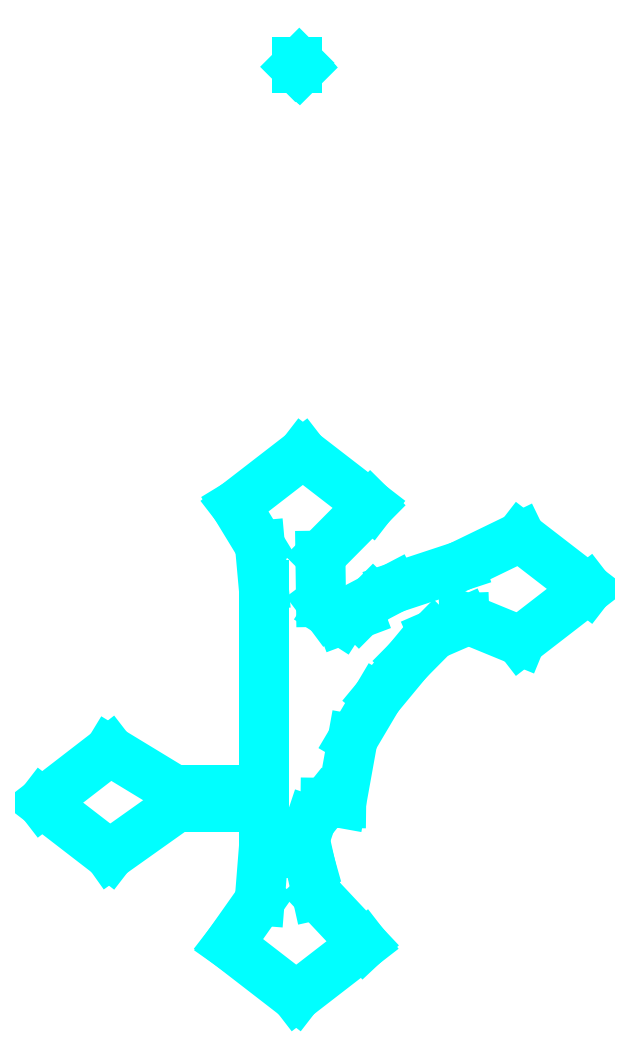
<metadata>
{"format":"dxf","ext":"dxf","renderer":"ezdxf+matplotlib","layout":"modelspace","background":"white","min_lineweight":24,"dpi":150}
</metadata>
<code>
0
SECTION
2
ENTITIES
0
LINE
8
Layer 1
10
0.8467
20
297.8
30
0
11
-0.8467
21
296.2
31
0
0
LINE
8
Layer 1
10
0
20
298.4
30
0
11
0
21
295.6
31
0
0
LINE
8
Layer 1
10
2.258
20
295.9
30
0
11
1.129
21
294.7
31
0
0
LINE
8
Layer 1
10
1.693
20
296.4
30
0
11
0.5644
21
295.3
31
0
0
LINE
8
Layer 1
10
1.129
20
297
30
0
11
0
21
295.9
31
0
0
LINE
8
Layer_1
10
2.427
20
125.4
30
0
11
-27.31
21
102.4
31
0
0
LINE
8
Layer_1
10
-27.31
20
102.4
30
0
11
-16.53
21
84.71
31
0
0
LINE
8
Layer_1
10
-16.53
20
84.71
30
0
11
-14.95
21
67.31
31
0
0
LINE
8
Layer_1
10
-14.95
20
67.31
30
0
11
-14.95
21
44.61
31
0
0
LINE
8
Layer_1
10
-14.95
20
44.61
30
0
11
-14.95
21
21.91
31
0
0
LINE
8
Layer_1
10
-14.95
20
21.91
30
0
11
-14.95
21
-0.7592
31
0
0
LINE
8
Layer_1
10
-14.95
20
-0.7592
30
0
11
-14.95
21
-23.45
31
0
0
LINE
8
Layer_1
10
-14.95
20
-23.45
30
0
11
-25.99
21
-23.45
31
0
0
LINE
8
Layer_1
10
-25.99
20
-23.45
30
0
11
-37
21
-23.45
31
0
0
LINE
8
Layer_1
10
-37
20
-23.45
30
0
11
-48
21
-23.45
31
0
0
LINE
8
Layer_1
10
-48
20
-23.45
30
0
11
-53.99
21
-23.45
31
0
0
LINE
8
Layer_1
10
-53.99
20
-23.45
30
0
11
-82.9
21
-5.892
31
0
0
LINE
8
Layer_1
10
-82.9
20
-5.892
30
0
11
-112.7
21
-28.87
31
0
0
LINE
8
Layer_1
10
-112.7
20
-28.87
30
0
11
-82.9
21
-51.83
31
0
0
LINE
8
Layer_1
10
-82.9
20
-51.83
30
0
11
-53.27
21
-30.79
31
0
0
LINE
8
Layer_1
10
-53.27
20
-30.79
30
0
11
-48
21
-30.79
31
0
0
LINE
8
Layer_1
10
-48
20
-30.79
30
0
11
-37
21
-30.79
31
0
0
LINE
8
Layer_1
10
-37
20
-30.79
30
0
11
-25.99
21
-30.79
31
0
0
LINE
8
Layer_1
10
-25.99
20
-30.79
30
0
11
-14.95
21
-30.79
31
0
0
LINE
8
Layer_1
10
-14.95
20
-30.79
30
0
11
-14.95
21
-37.52
31
0
0
LINE
8
Layer_1
10
-14.95
20
-37.52
30
0
11
-14.95
21
-44.23
31
0
0
LINE
8
Layer_1
10
-14.95
20
-44.23
30
0
11
-14.95
21
-50.96
31
0
0
LINE
8
Layer_1
10
-14.95
20
-50.96
30
0
11
-16.64
21
-72.12
31
0
0
LINE
8
Layer_1
10
-16.64
20
-72.12
30
0
11
-30.24
21
-91.41
31
0
0
LINE
8
Layer_1
10
-30.24
20
-91.41
30
0
11
-0.497
21
-114.4
31
0
0
LINE
8
Layer_1
10
-0.497
20
-114.4
30
0
11
29.24
21
-91.41
31
0
0
LINE
8
Layer_1
10
29.24
20
-91.41
30
0
11
8.717
21
-69.57
31
0
0
LINE
8
Layer_1
10
8.717
20
-69.57
30
0
11
5.71
21
-56.11
31
0
0
LINE
8
Layer_1
10
5.71
20
-56.11
30
0
11
2.896
21
-46.15
31
0
0
LINE
8
Layer_1
10
2.896
20
-46.15
30
0
11
5.959
21
-36.98
31
0
0
LINE
8
Layer_1
10
5.959
20
-36.98
30
0
11
12.41
21
-28.94
31
0
0
LINE
8
Layer_1
10
12.41
20
-28.94
30
0
11
19.37
21
-29.02
31
0
0
LINE
8
Layer_1
10
19.37
20
-29.02
30
0
11
24.44
21
-0.8903
31
0
0
LINE
8
Layer_1
10
24.44
20
-0.8903
30
0
11
35.39
21
17.61
31
0
0
LINE
8
Layer_1
10
35.39
20
17.61
30
0
11
48.78
21
33.78
31
0
0
LINE
8
Layer_1
10
48.78
20
33.78
30
0
11
60.22
21
45.33
31
0
0
LINE
8
Layer_1
10
60.22
20
45.33
30
0
11
73.88
21
51.25
31
0
0
LINE
8
Layer_1
10
73.88
20
51.25
30
0
11
73.82
21
52.71
31
0
0
LINE
8
Layer_1
10
73.82
20
52.71
30
0
11
98.52
21
42.58
31
0
0
LINE
8
Layer_1
10
98.52
20
42.58
30
0
11
128.3
21
65.56
31
0
0
LINE
8
Layer_1
10
128.3
20
65.56
30
0
11
98.52
21
88.52
31
0
0
LINE
8
Layer_1
10
98.52
20
88.52
30
0
11
71.7
21
75.52
31
0
0
LINE
8
Layer_1
10
71.7
20
75.52
30
0
11
42.71
21
65.95
31
0
0
LINE
8
Layer_1
10
42.71
20
65.95
30
0
11
33.46
21
61.1
31
0
0
LINE
8
Layer_1
10
33.46
20
61.1
30
0
11
27.12
21
54.7
31
0
0
LINE
8
Layer_1
10
27.12
20
54.7
30
0
11
19.34
21
51.77
31
0
0
LINE
8
Layer_1
10
19.34
20
51.77
30
0
11
13.74
21
55.38
31
0
0
LINE
8
Layer_1
10
13.74
20
55.38
30
0
11
10.46
21
59.79
31
0
0
LINE
8
Layer_1
10
10.46
20
59.79
30
0
11
10.18
21
80.24
31
0
0
LINE
8
Layer_1
10
10.18
20
80.24
30
0
11
32.19
21
102.4
31
0
0
LINE
8
Layer_1
10
32.19
20
102.4
30
0
11
2.427
21
125.4
31
0
0
ENDSEC
0
EOF

</code>
